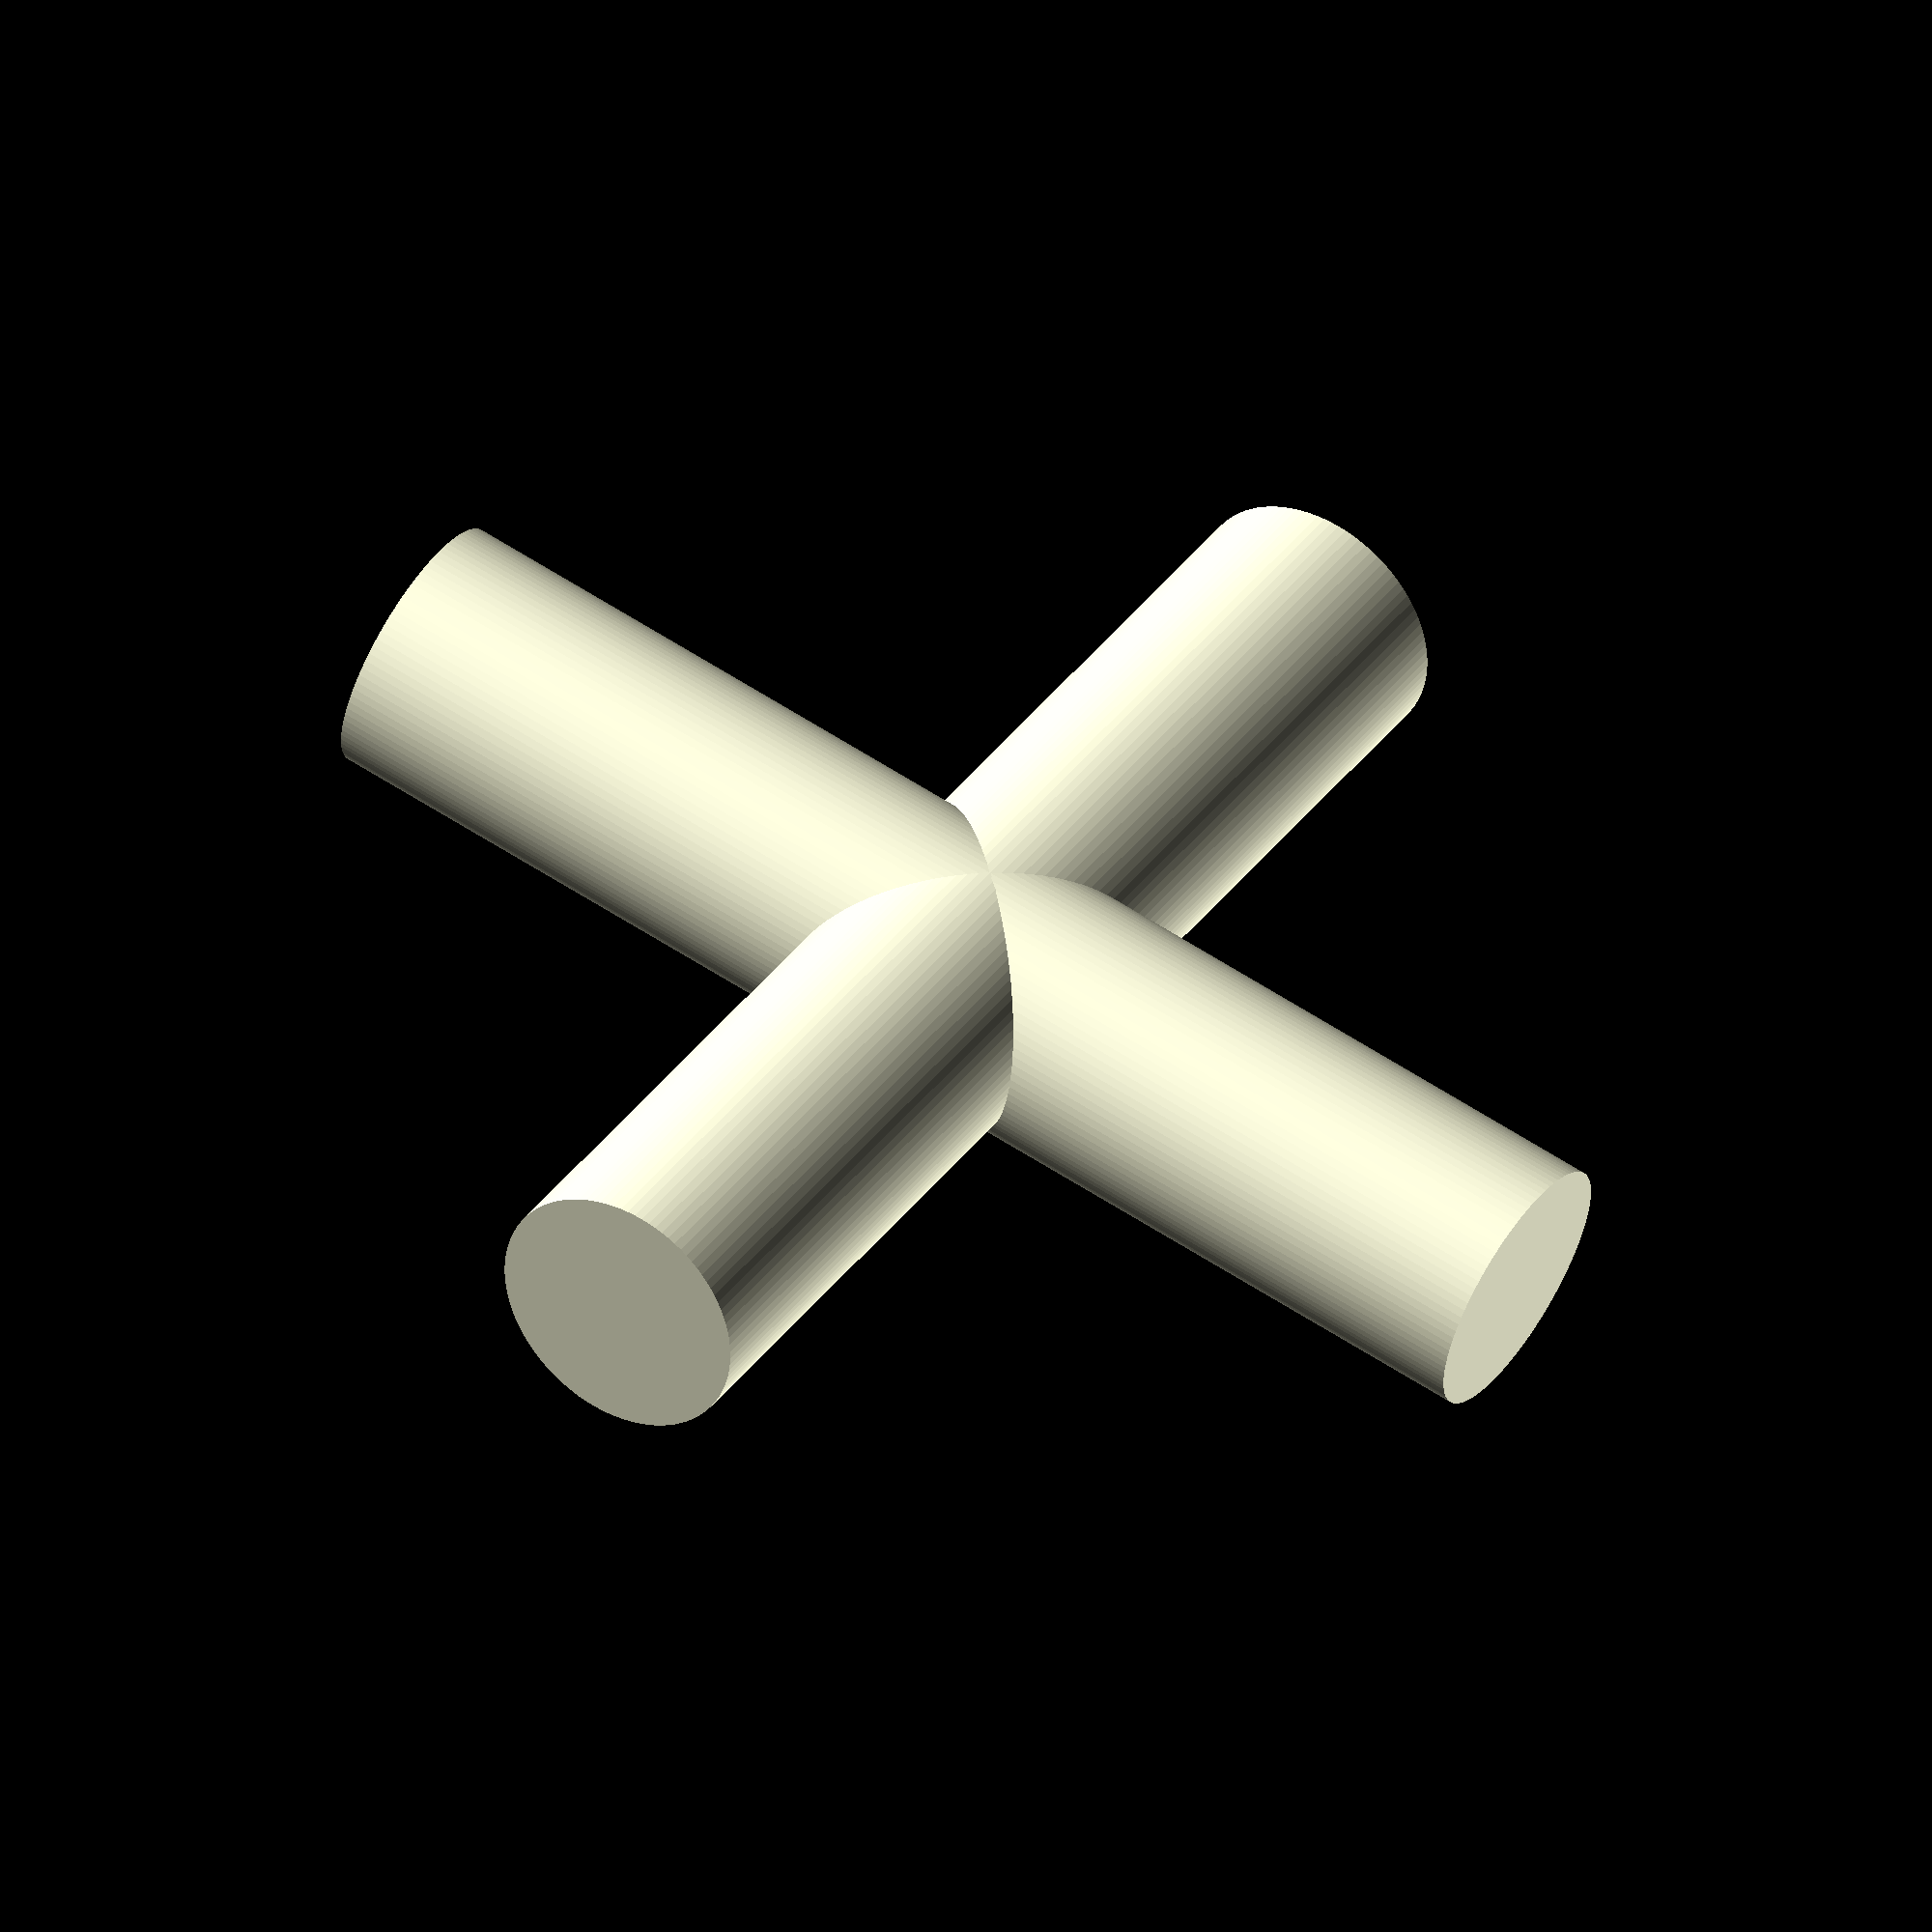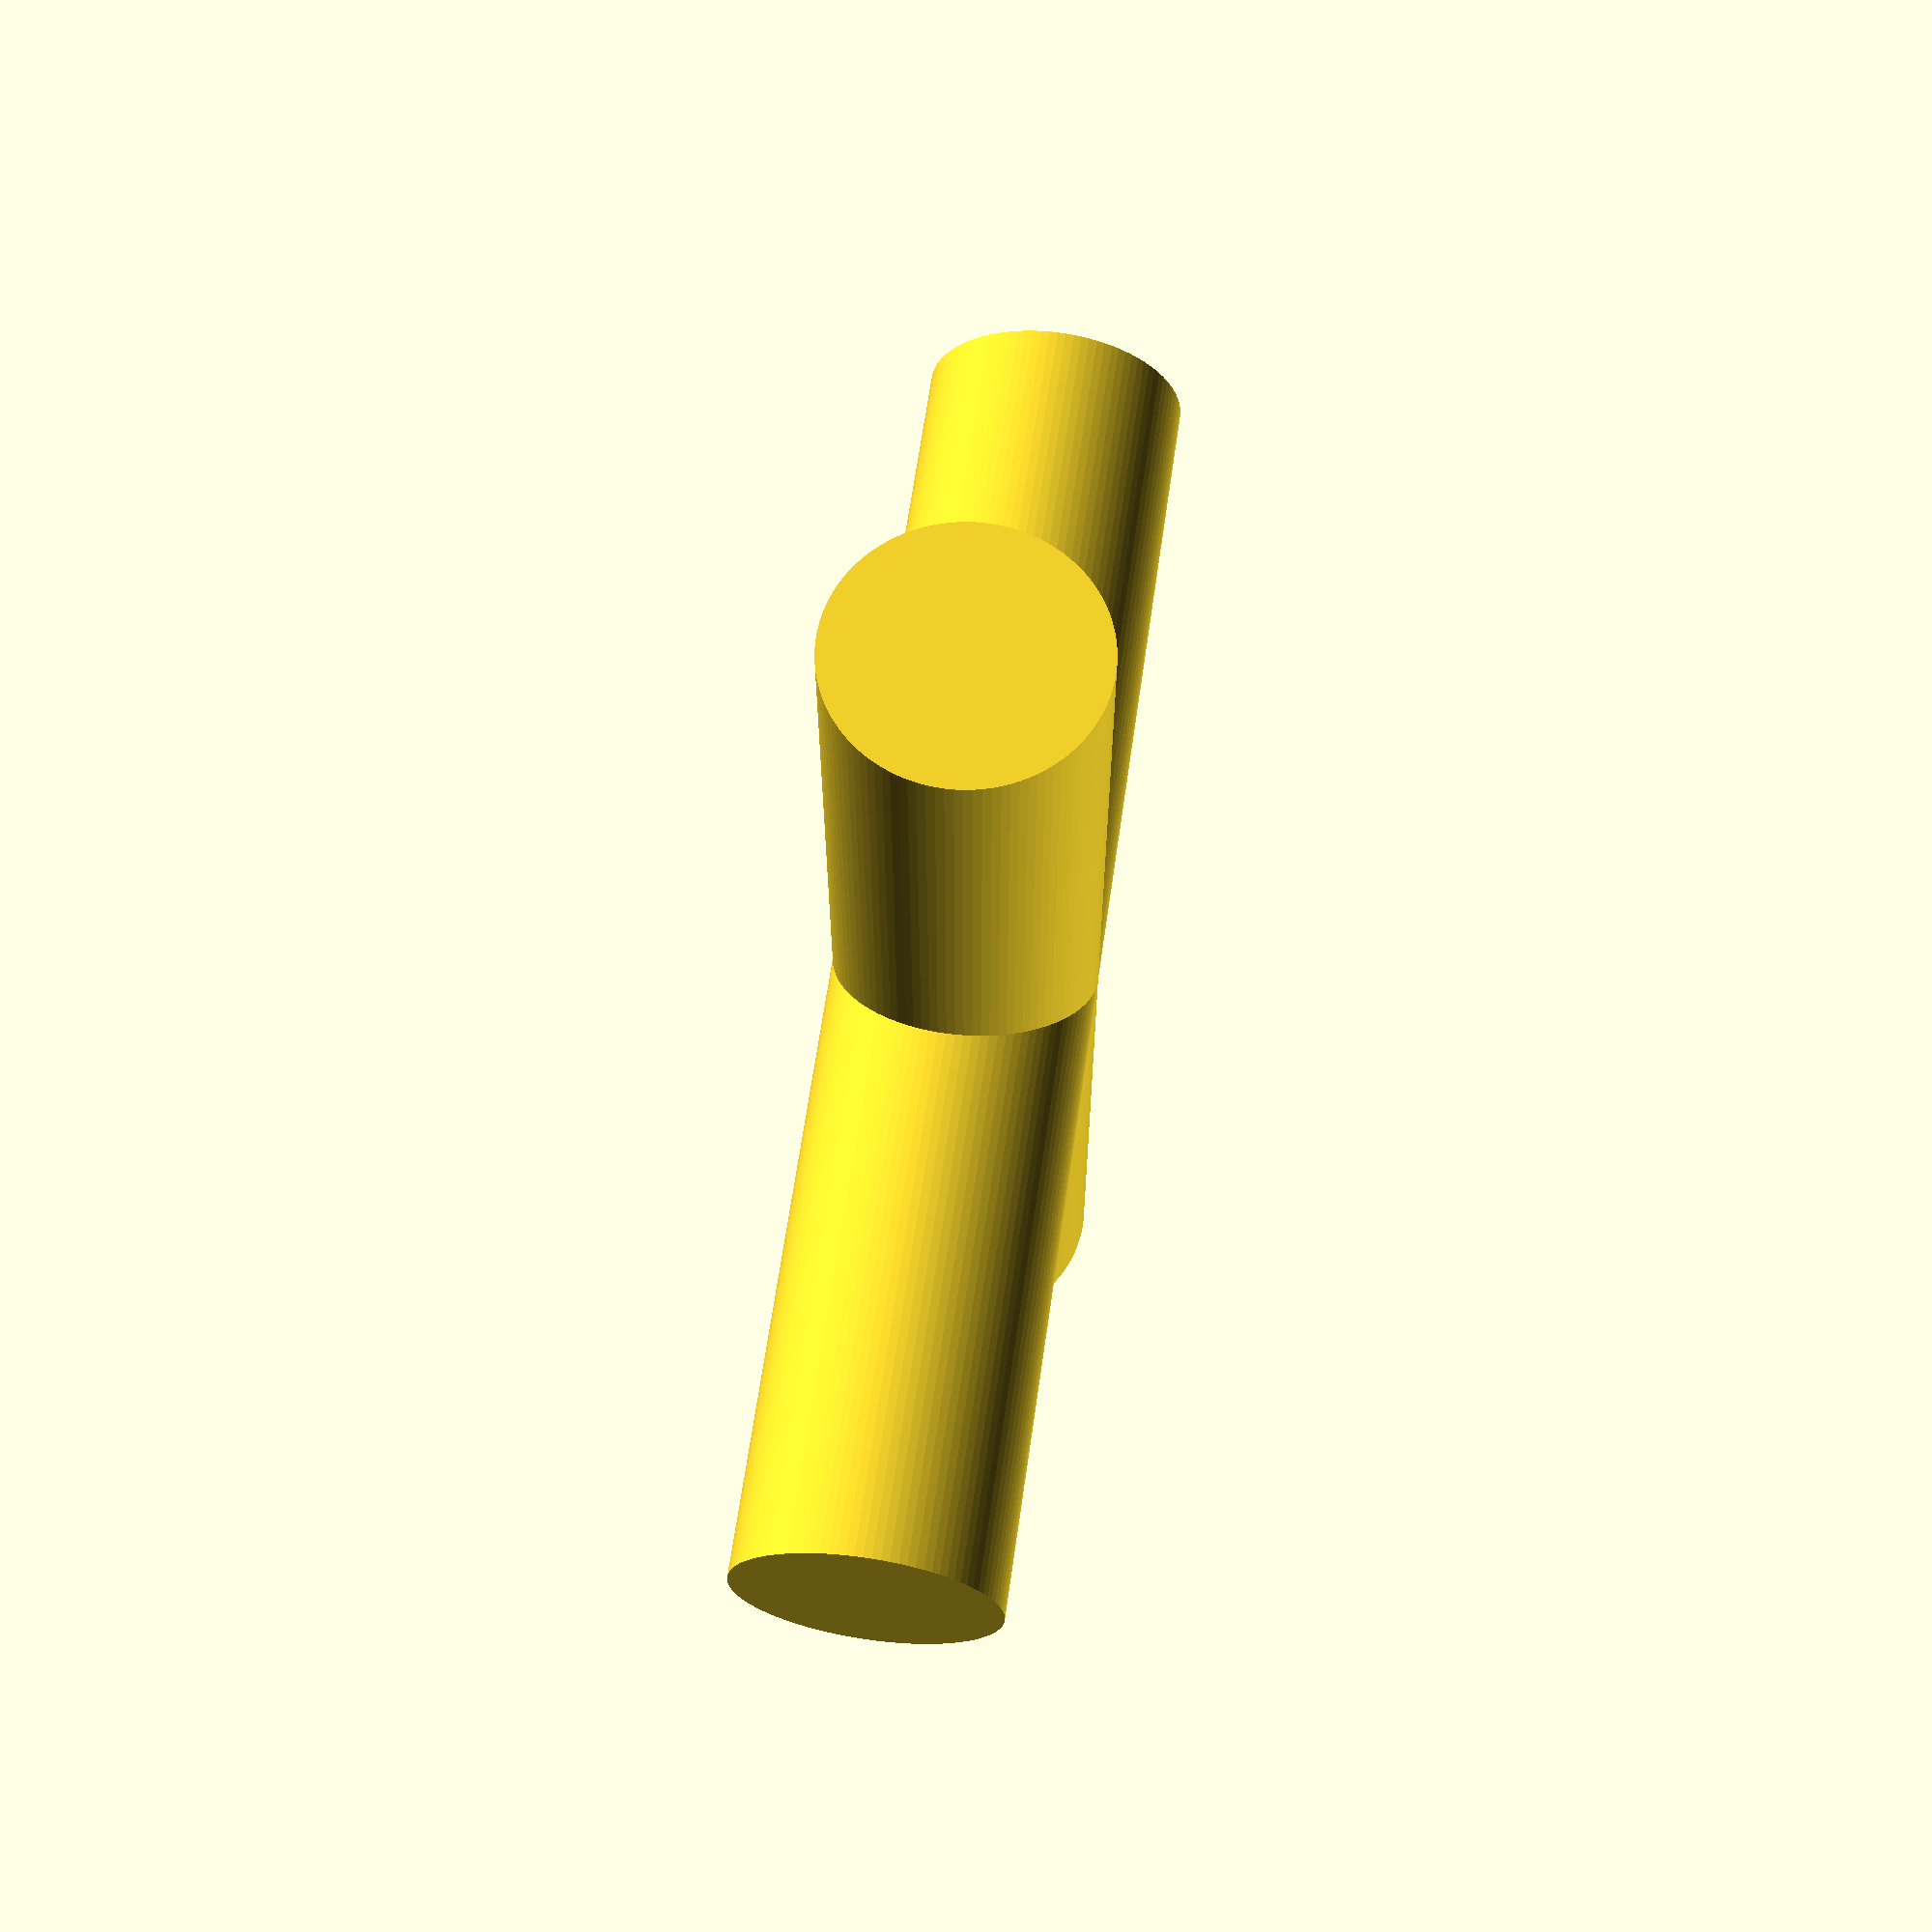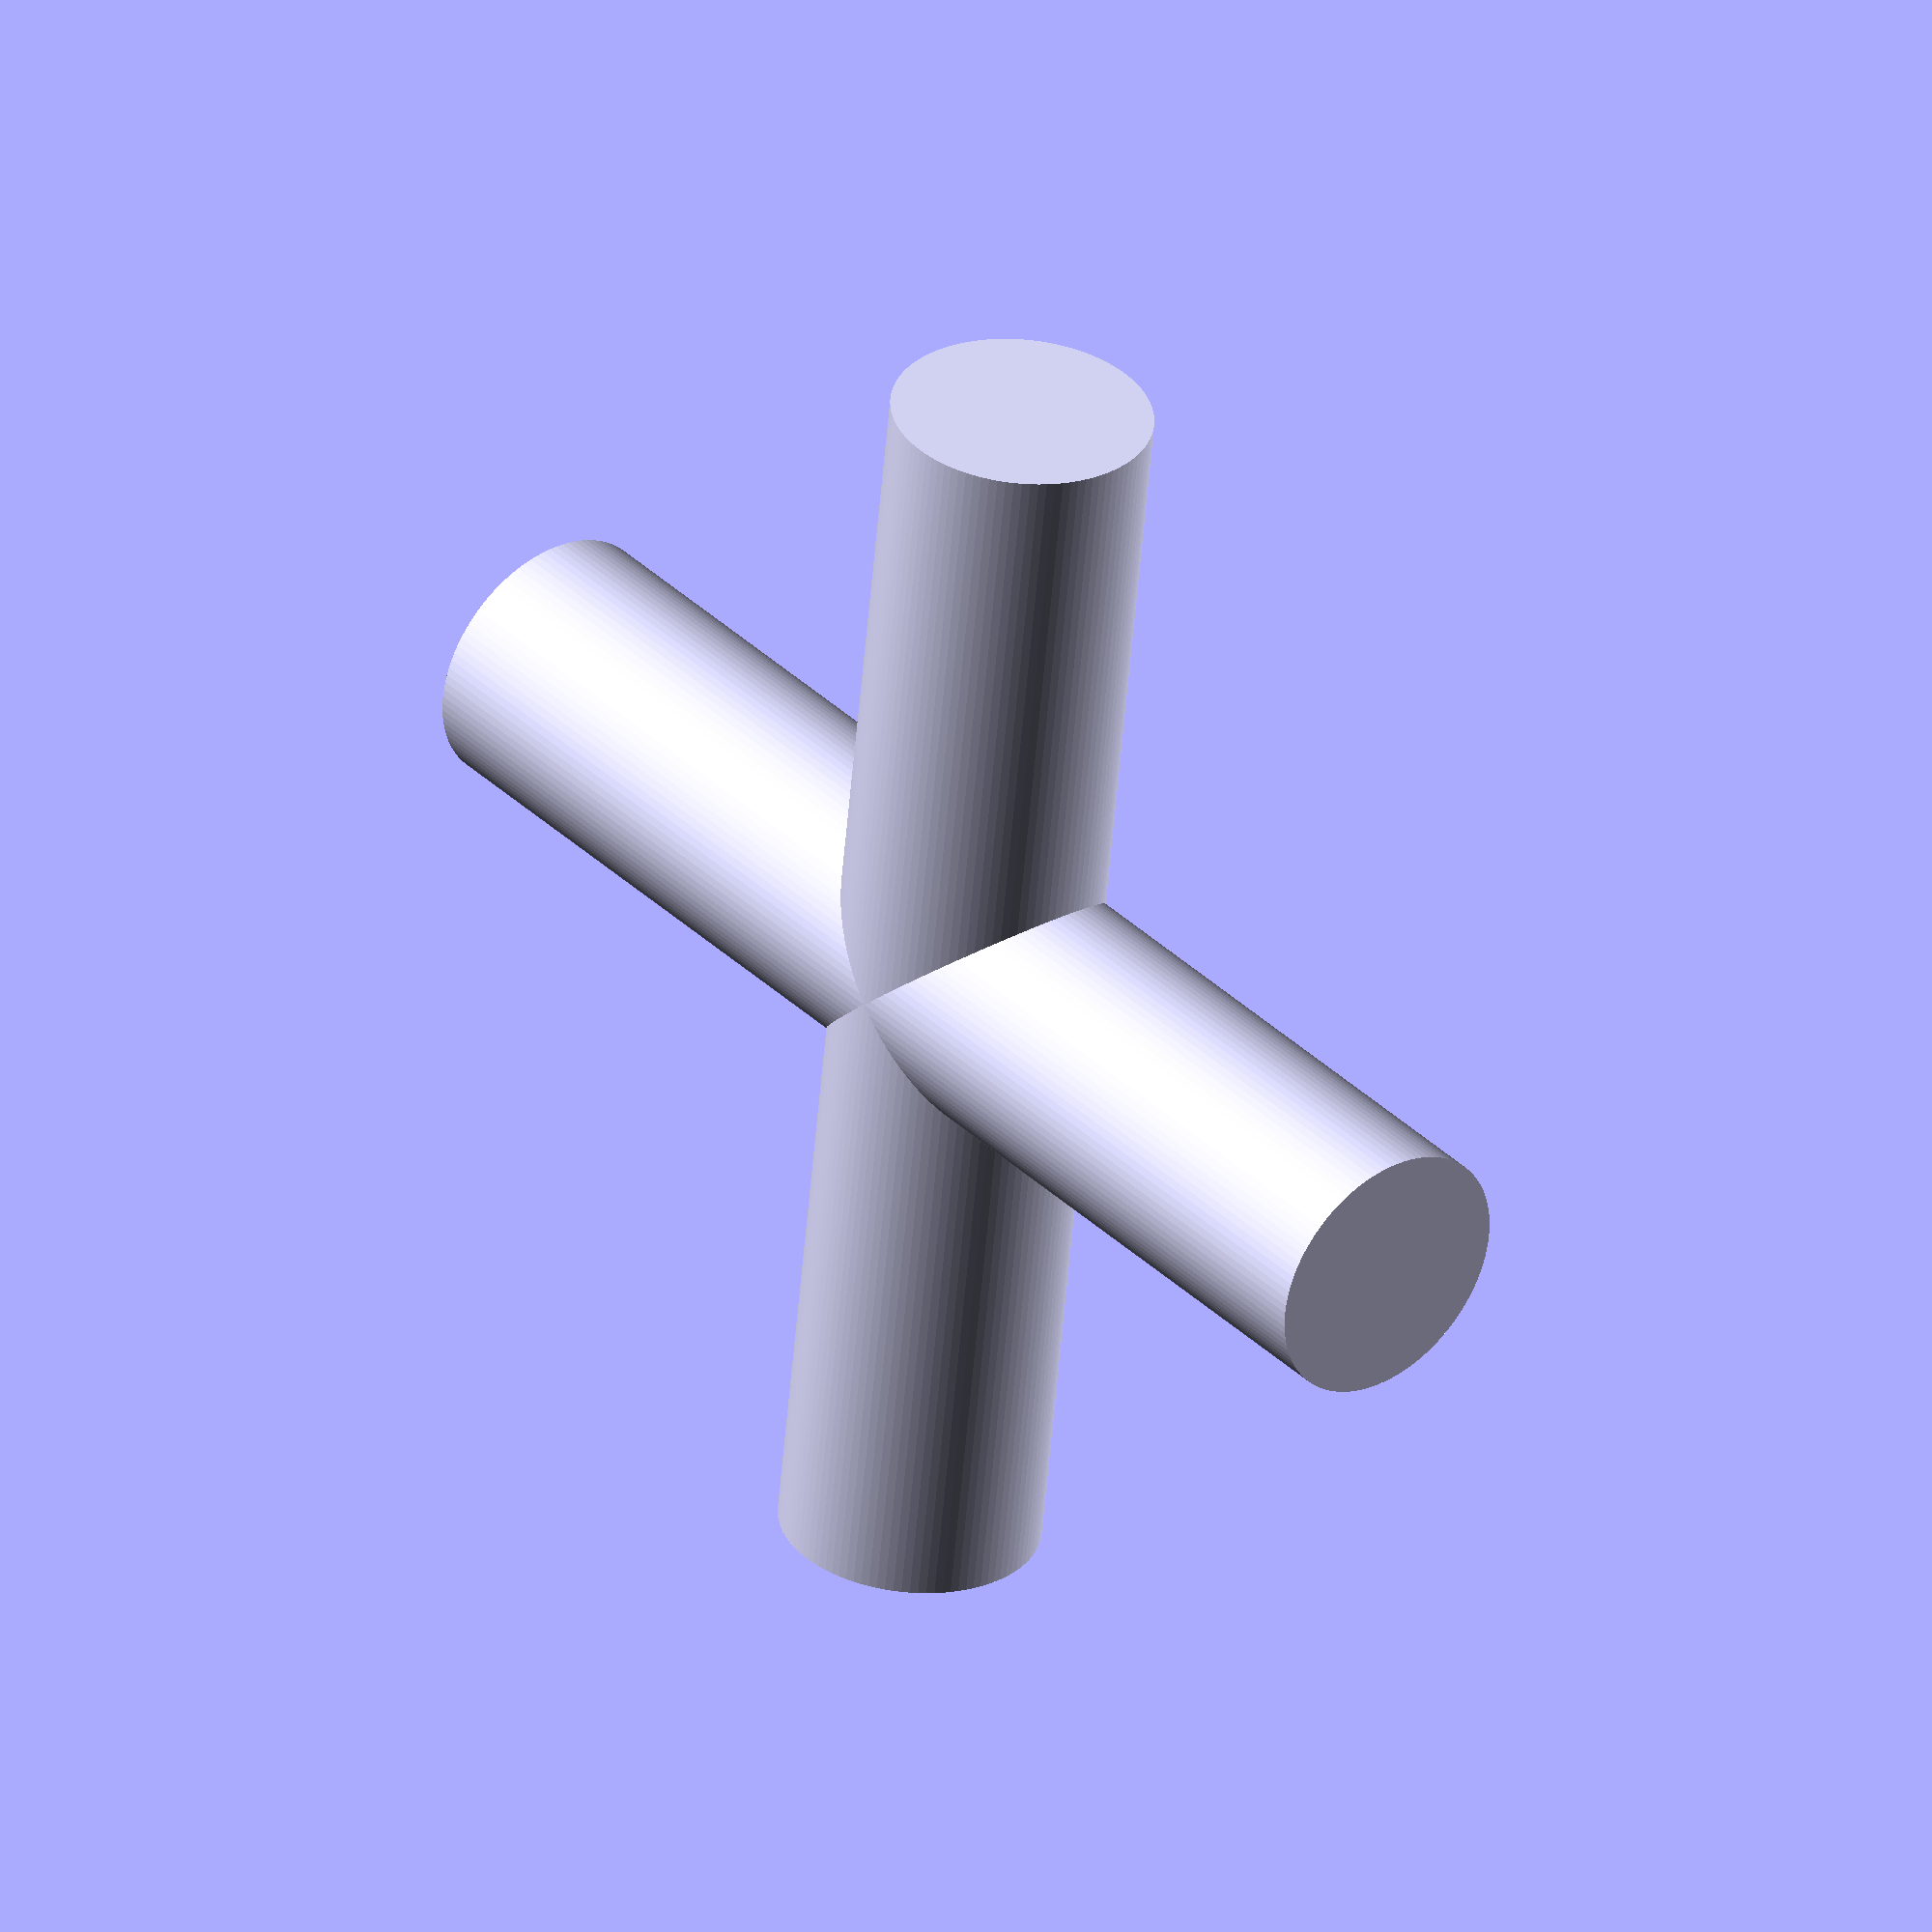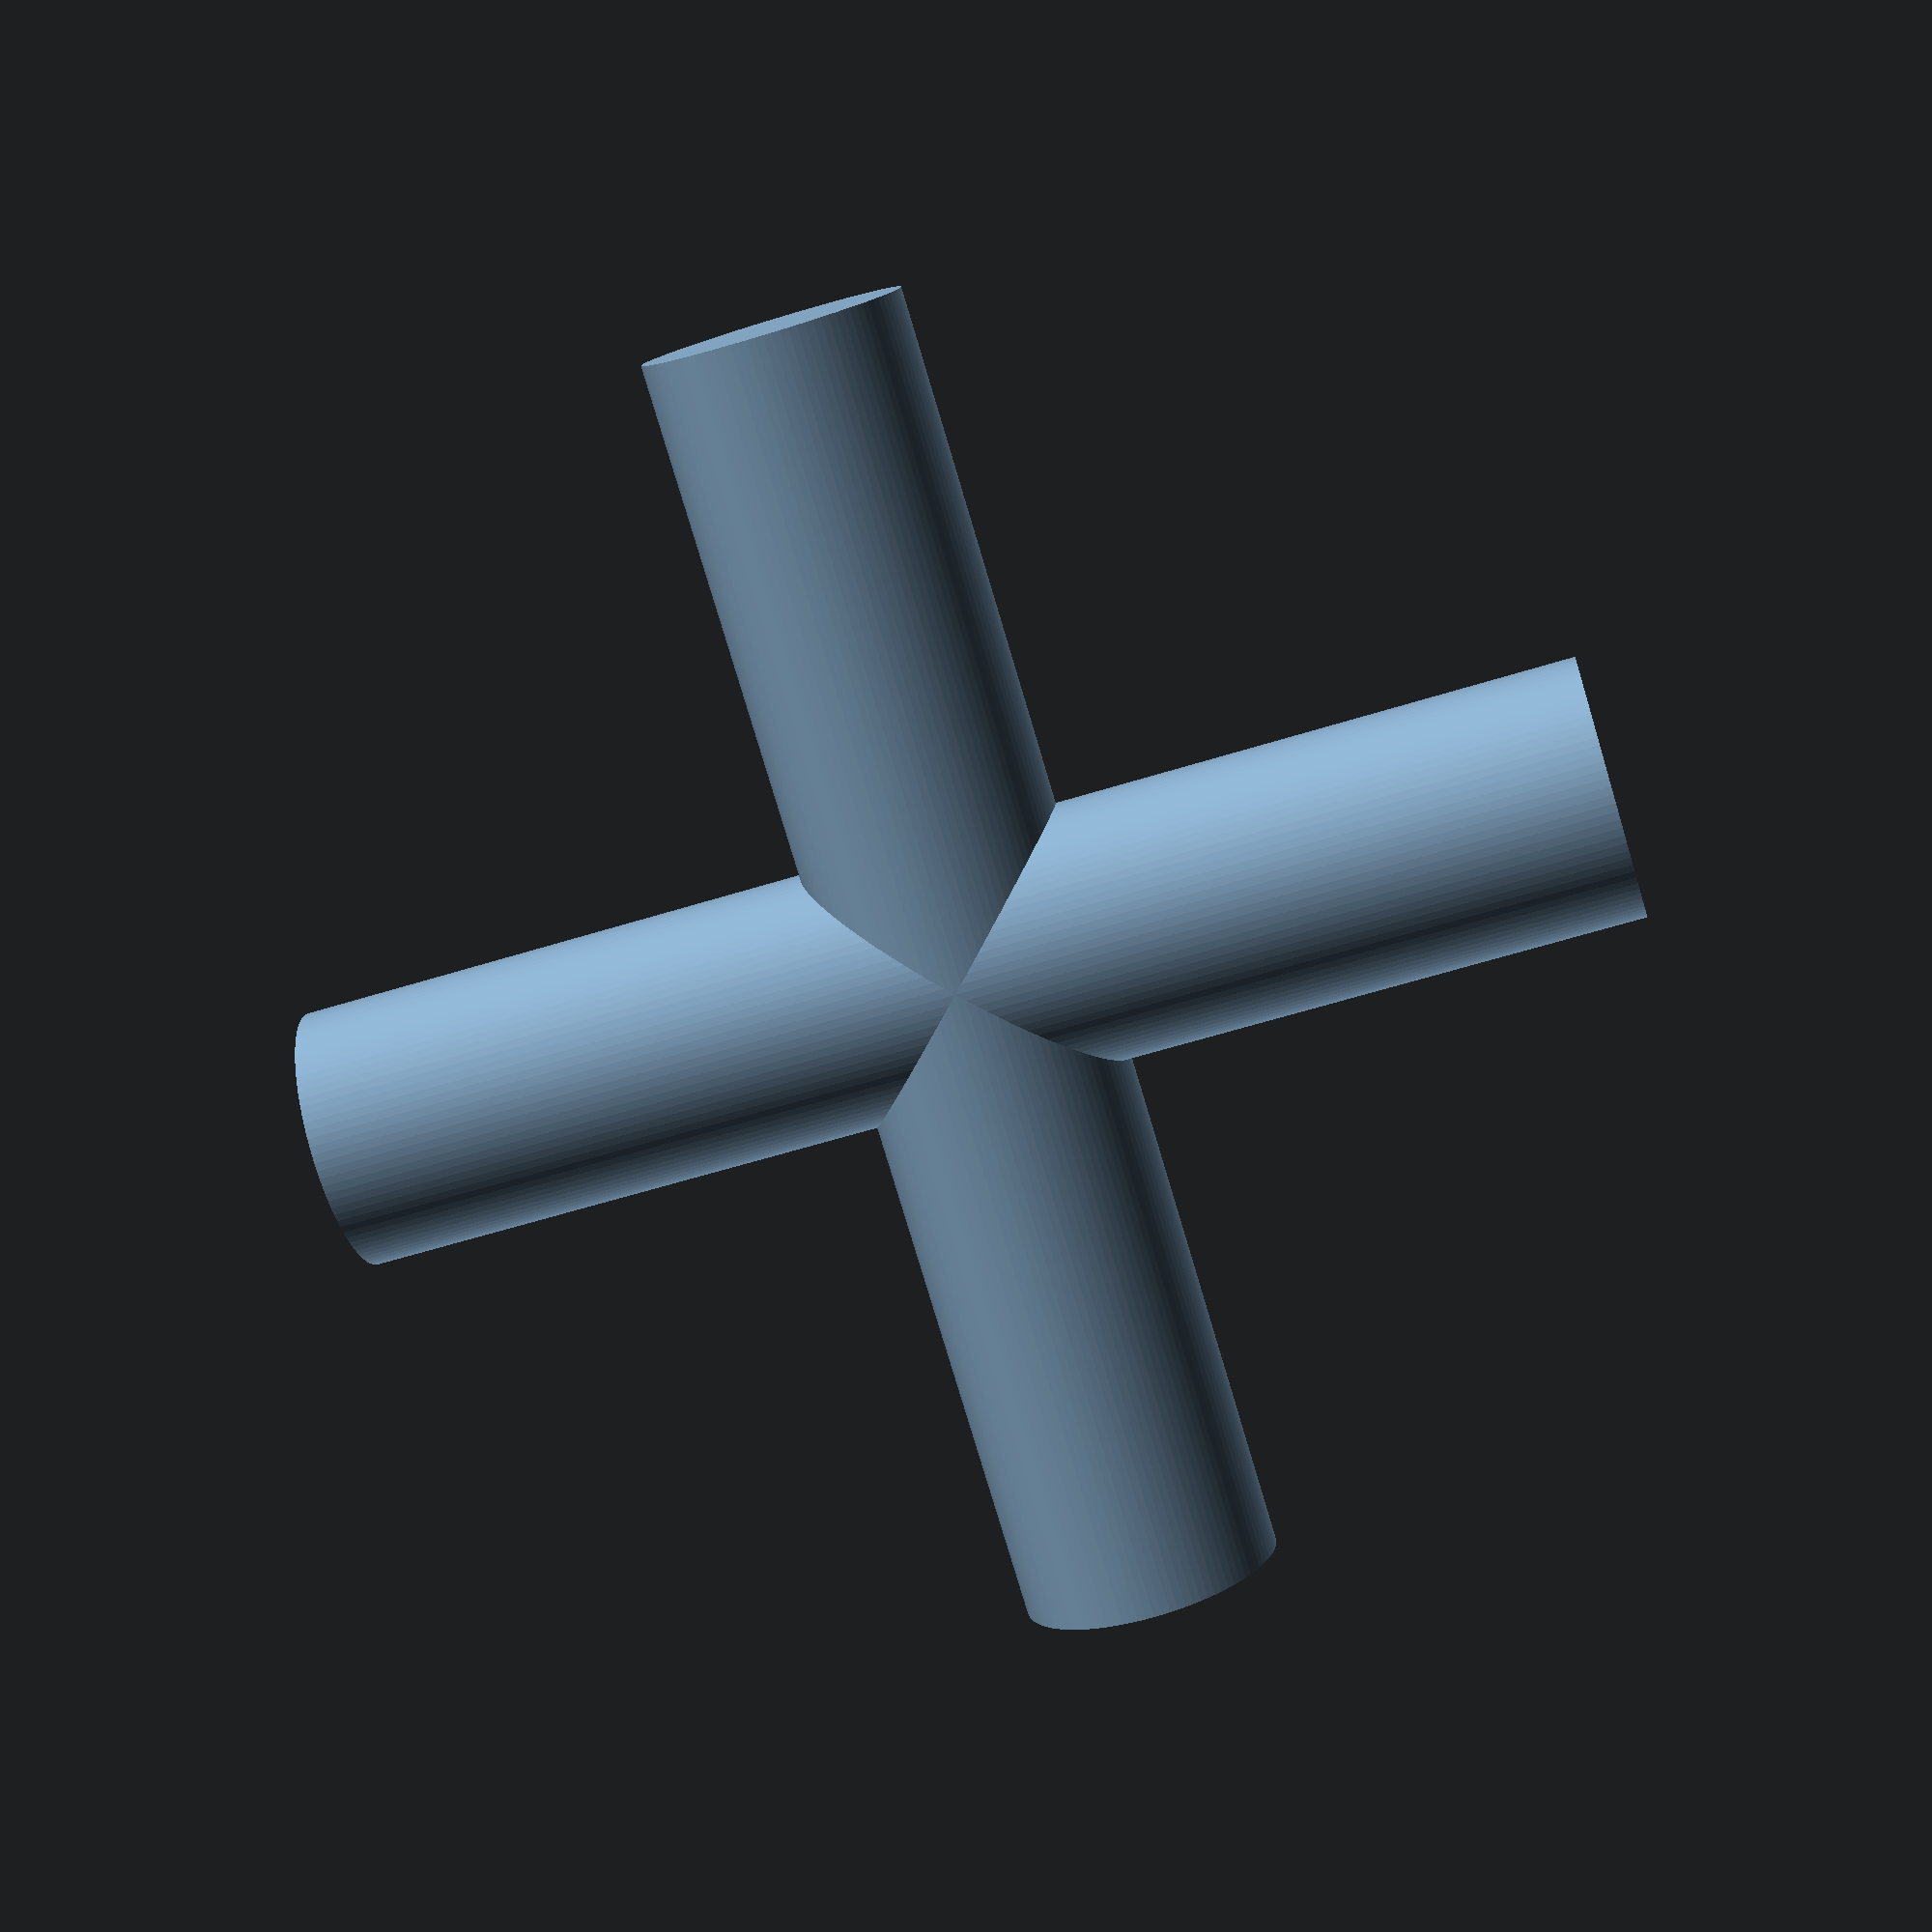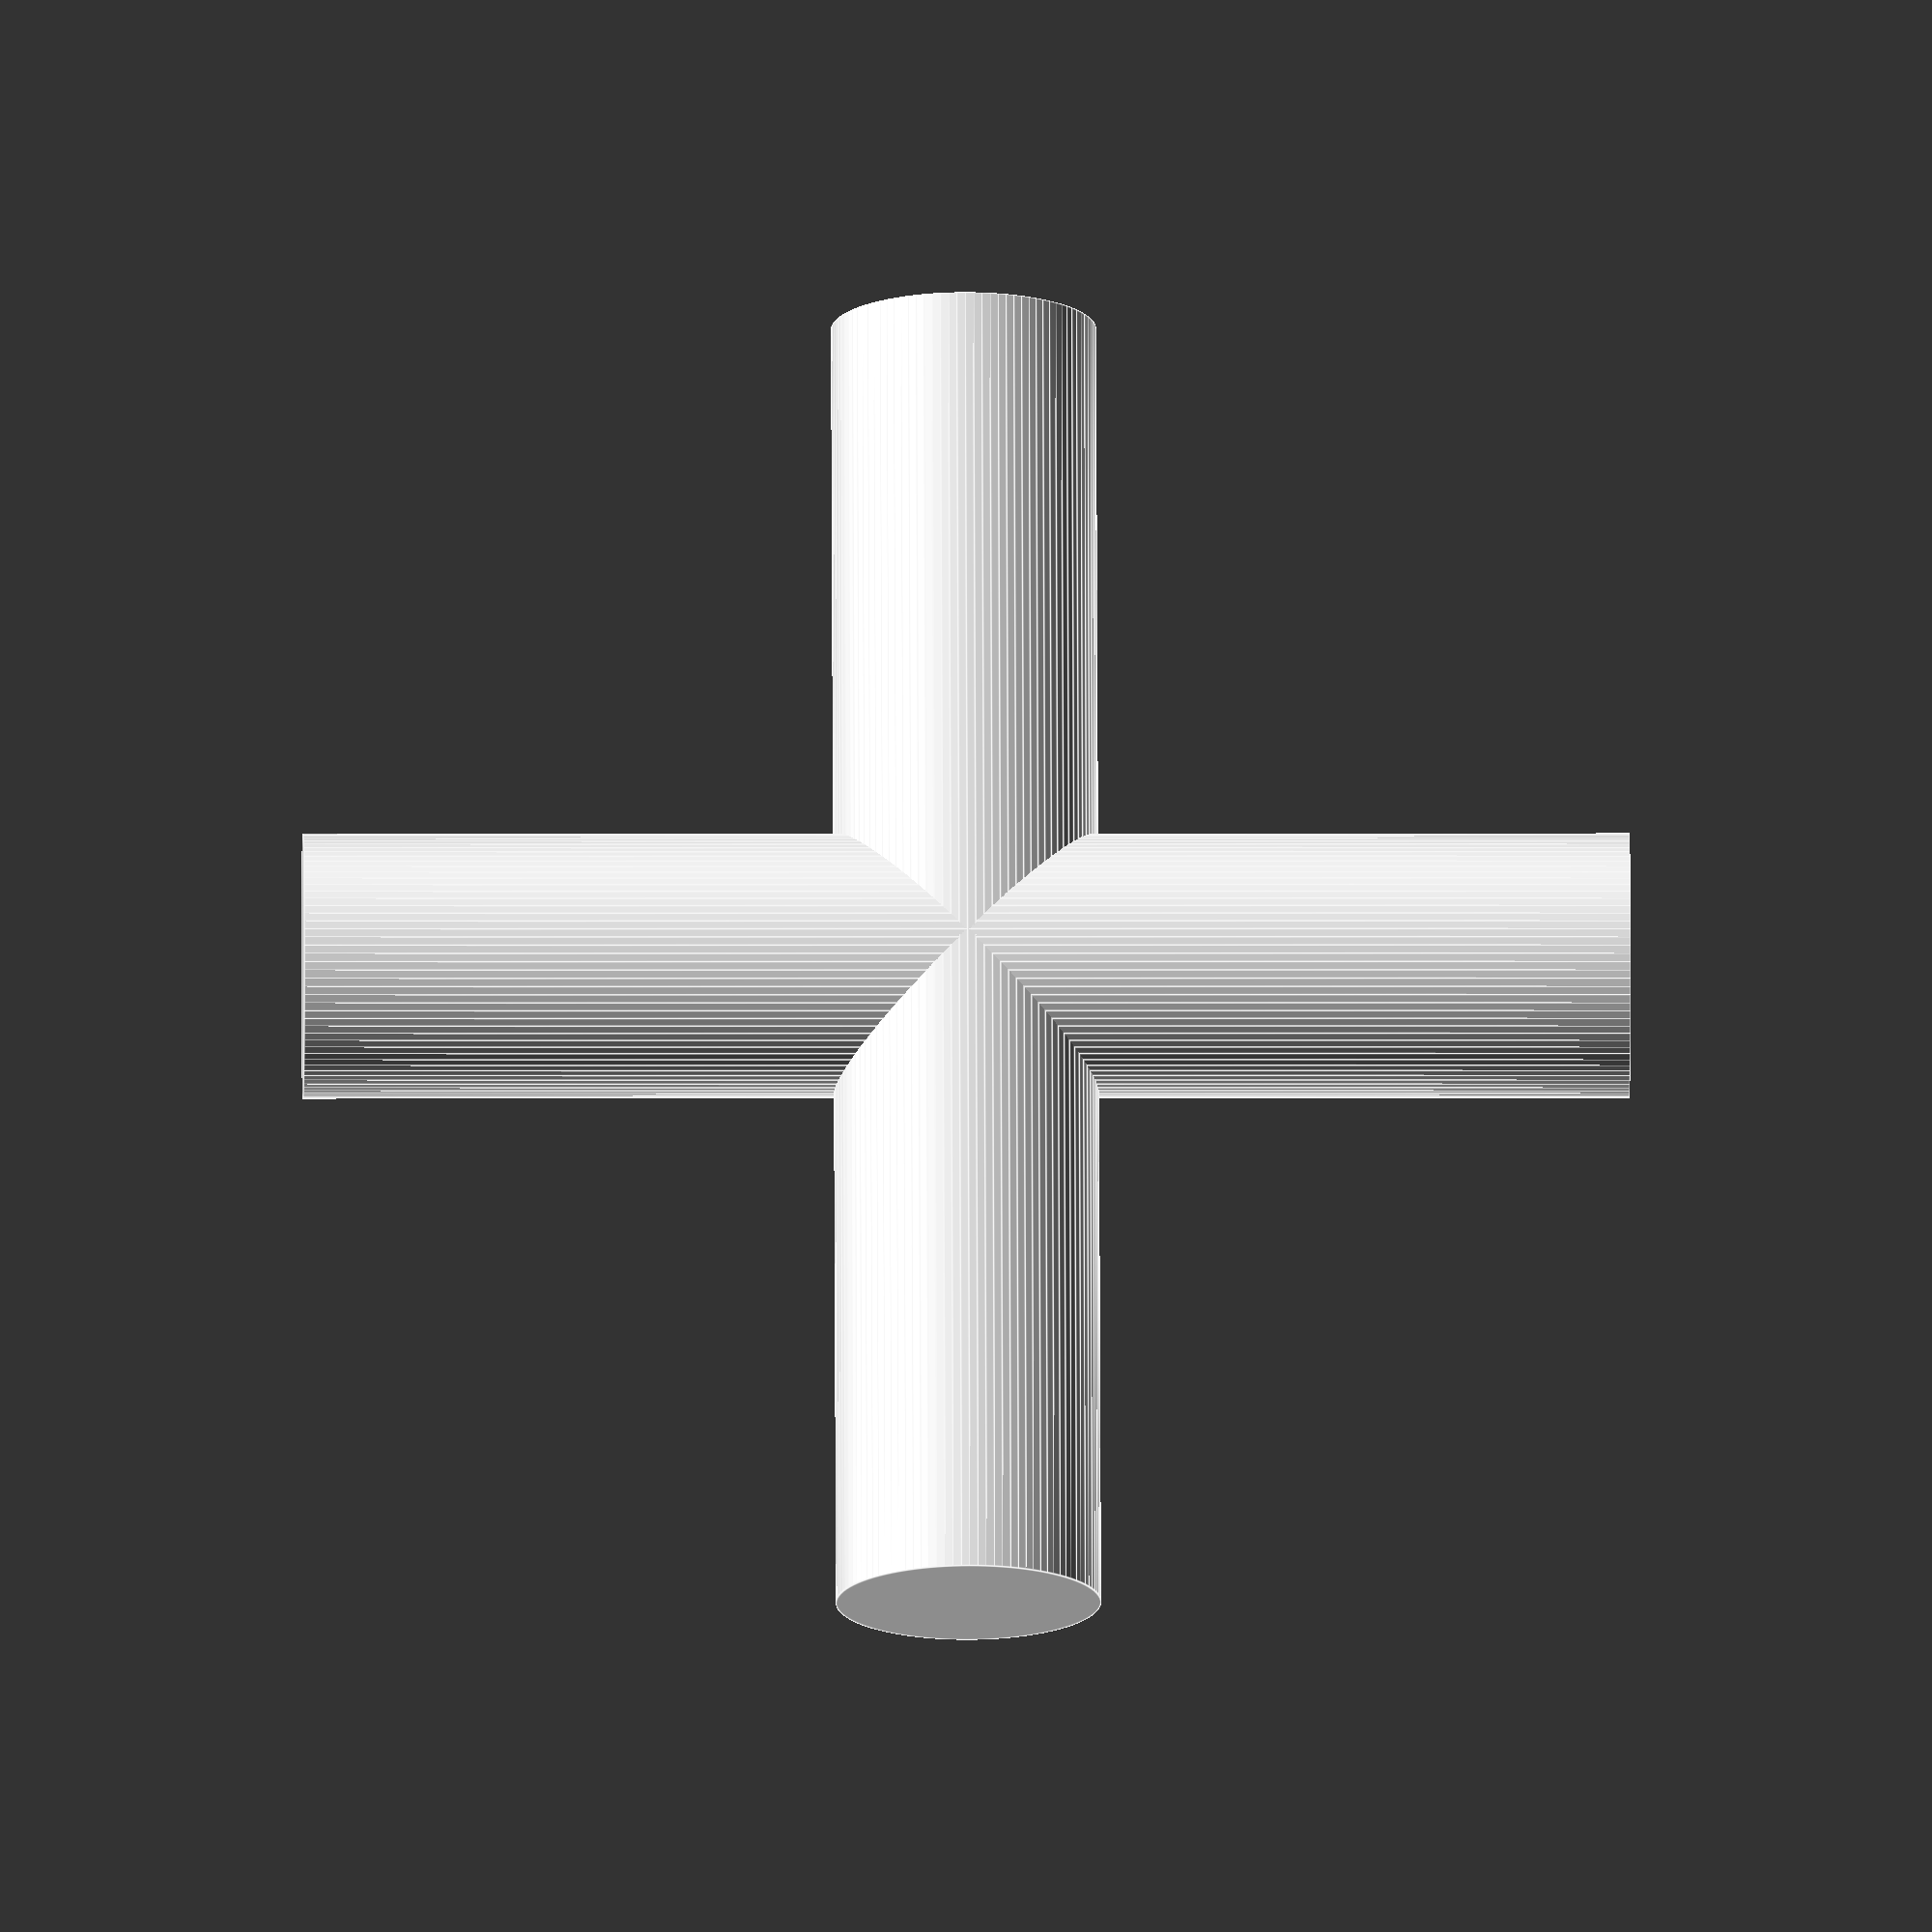
<openscad>


/* 
	Supplemental T-Junction 1

*/

$fn = 100;  // Increase the resolution of the cylinders
pipe_radius = 5;
pipe_length = 50;

// Pipe along the x-axis
translate([0, 0, 0])
cylinder(h=pipe_length, r=pipe_radius, center=true);

// Pipe along the y-axis
rotate([0, 90, 0])
translate([0, 0, 0])
cylinder(h=pipe_length, r=pipe_radius, center=true);

</openscad>
<views>
elev=299.4 azim=19.2 roll=303.8 proj=o view=solid
elev=204.3 azim=98.2 roll=180.0 proj=p view=solid
elev=323.0 azim=263.7 roll=140.6 proj=o view=wireframe
elev=63.0 azim=164.6 roll=107.3 proj=p view=solid
elev=178.4 azim=287.9 roll=270.7 proj=o view=edges
</views>
